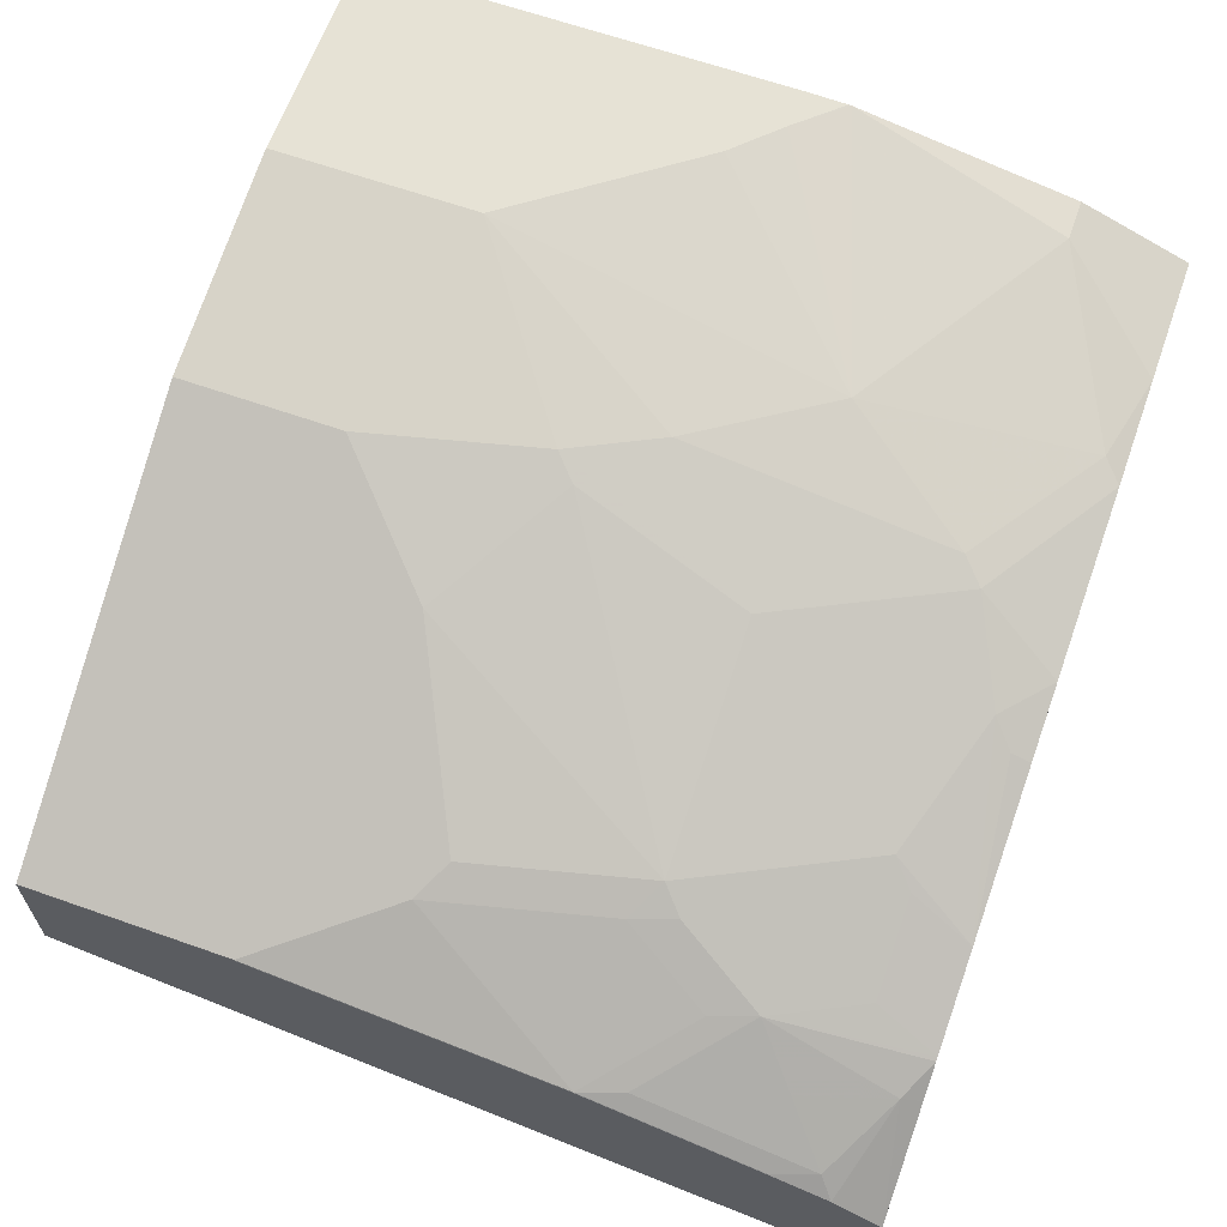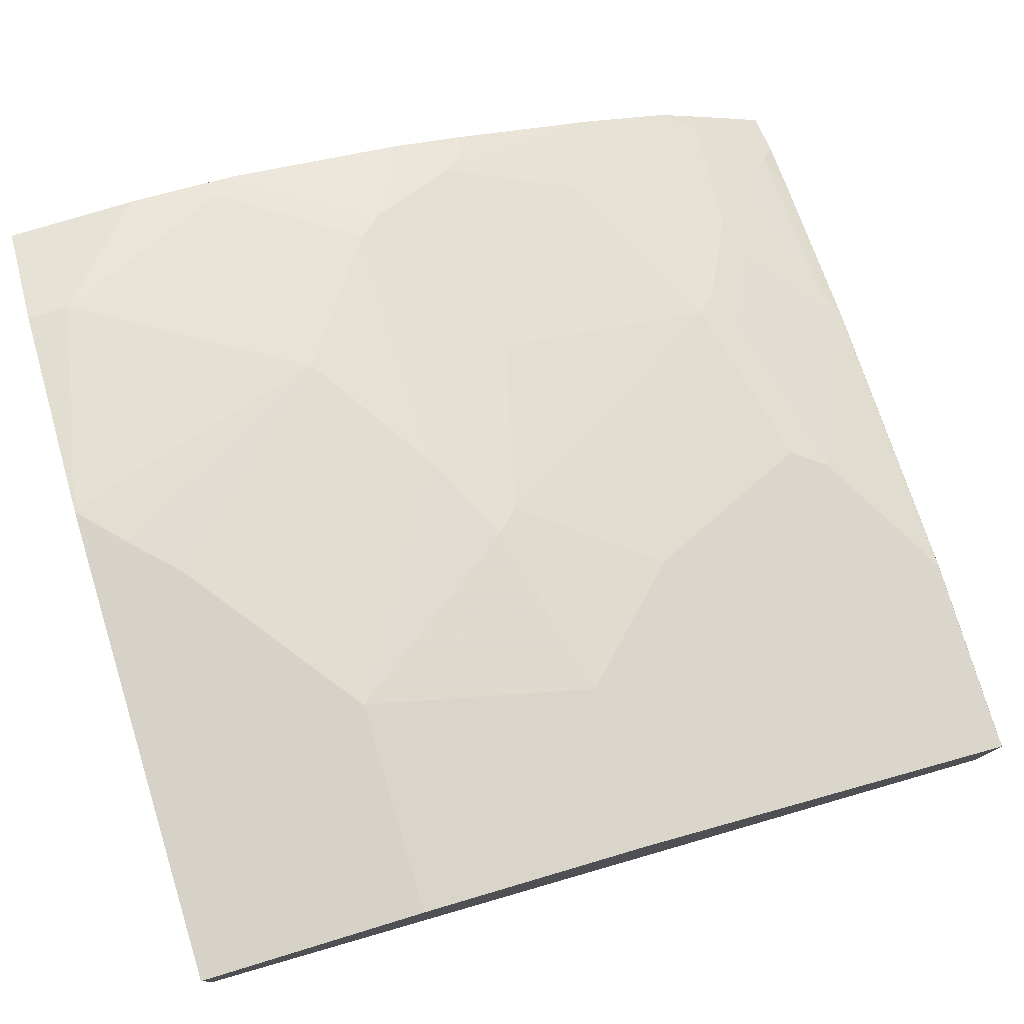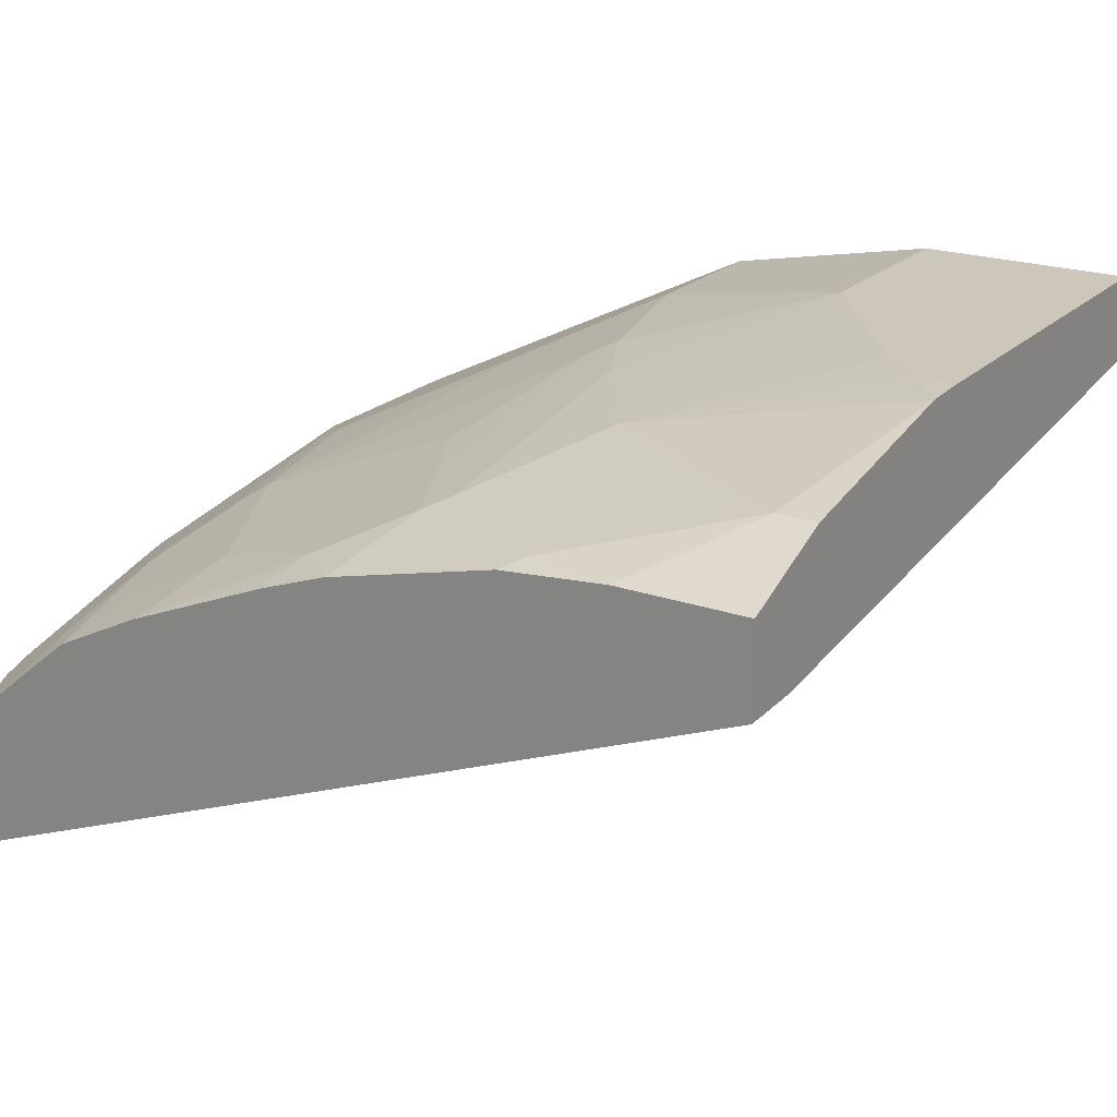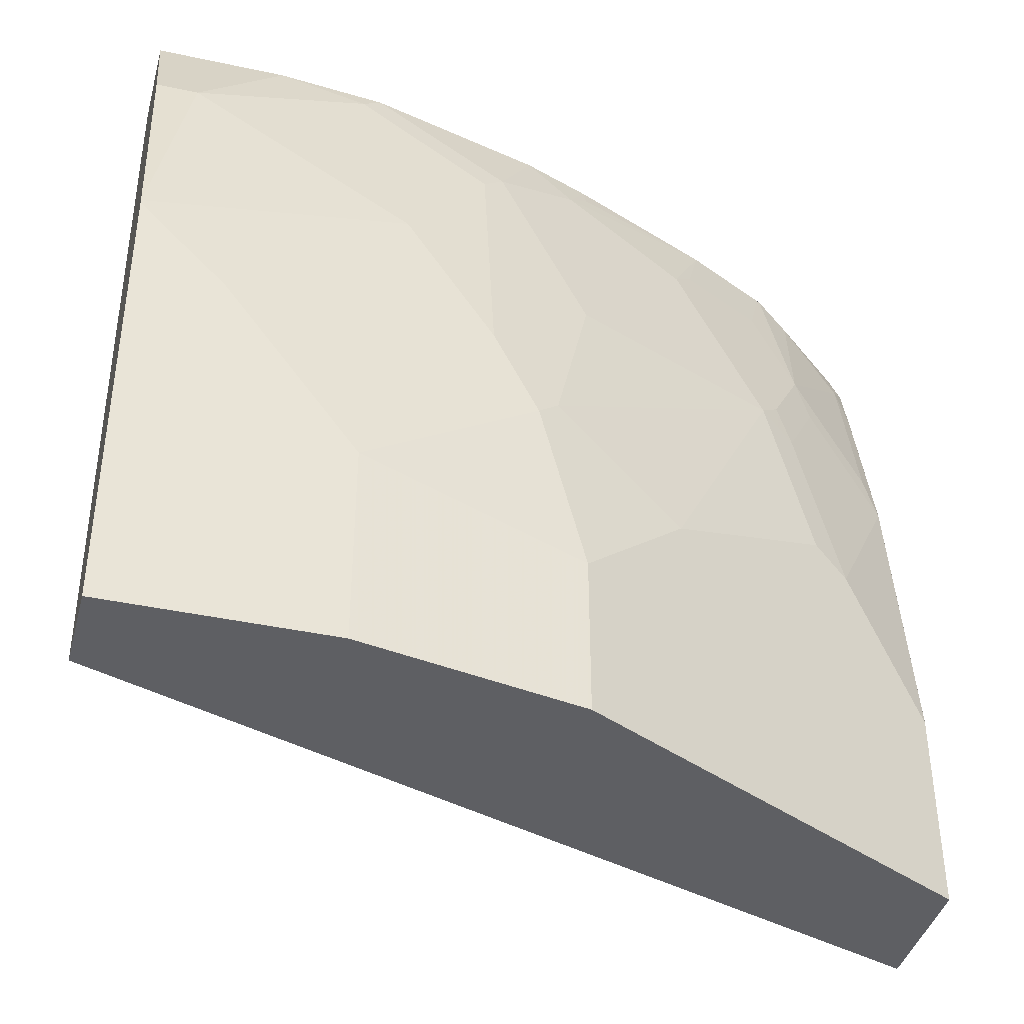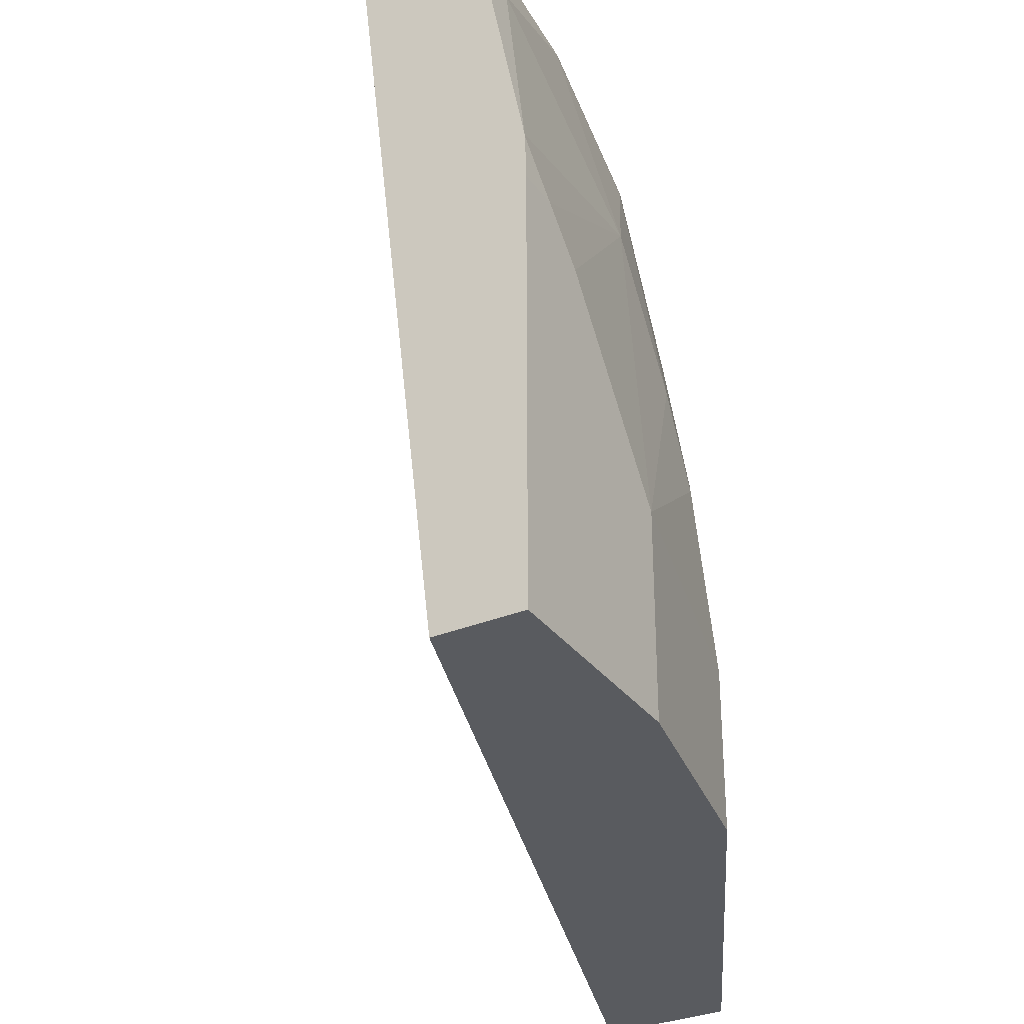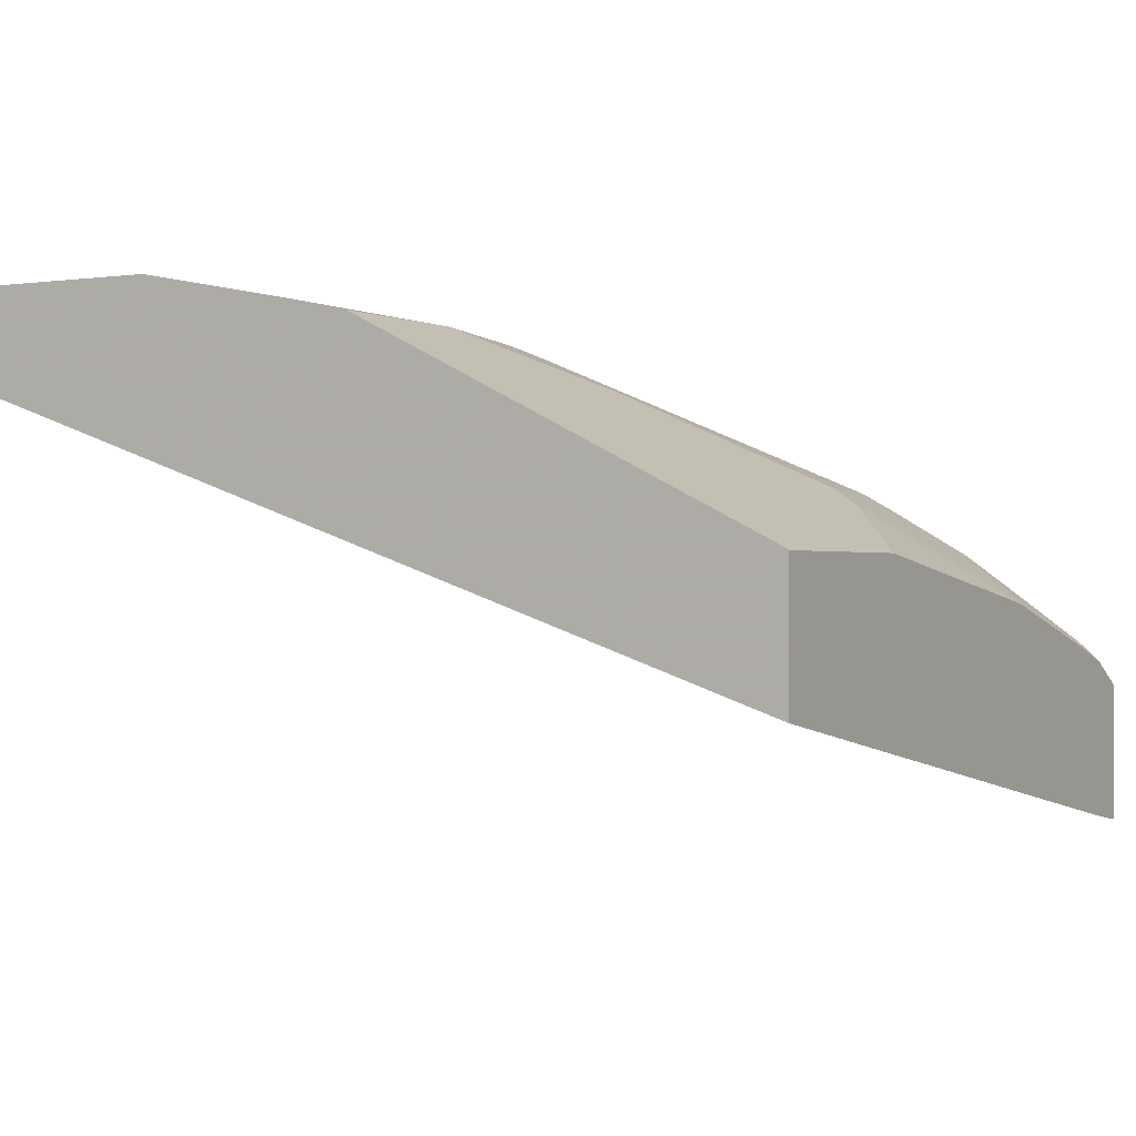
<metadata>
{"format":"obj","ext":"obj","renderer":"f3d","projection":"perspective","resolution":1024,"background":"white","views":[{"elev":64.0,"azim":109.6,"up":"+Z"},{"elev":77.8,"azim":-16.9,"up":"+Z"},{"elev":21.5,"azim":-148.1,"up":"+Z"},{"elev":-40.7,"azim":-14.8,"up":"+Y"},{"elev":-32.0,"azim":-59.9,"up":"+Y"},{"elev":-0.4,"azim":30.0,"up":"+Z"}]}
</metadata>
<code>
v 0.00121 -0.126 0.6256
v 0.00121 0.05684 0.6256
v 0.00121 -0.126 0.5877
v 0.09481 -0.126 0.6256
v 0.01899 0.05684 0.6256
v 0.00121 0.07581 0.6252
v 0.00121 0.1896 0.5498
v 0.3667 0.2168 0.4017
v 0.3667 0.1896 0.4059
v 0.3667 -0.126 0.461
v 0.09481 -0.0379 0.6256
v 0.1896 -0.126 0.6067
v 0.00121 0.07701 0.625
v 0.03792 0.03795 0.6256
v 0.1138 0.1137 0.6067
v 0.00121 0.2097 0.5494
v 0.3667 0.2168 0.4619
v 0.00121 0.2168 0.5494
v 0.3667 -0.126 0.5179
v 0.1896 -0.05686 0.6067
v 0.1707 0.01899 0.6067
v 0.1517 0.05684 0.6067
v 0.2193 -0.126 0.5918
v 0.237 -0.009472 0.583
v 0.01899 0.1706 0.6067
v 0.00121 0.1706 0.6067
v 0.1517 0.1706 0.5877
v 0.09481 0.2085 0.5877
v 0.3448 0.2168 0.4807
v 0.3286 0.2085 0.4993
v 0.3667 0.1961 0.473
v 0.00121 0.2168 0.5877
v 0.3665 -0.126 0.5182
v 0.3667 -0.03736 0.5179
v 0.1801 0.02845 0.6019
v 0.1991 0.1043 0.583
v 0.1801 0.1422 0.583
v 0.1612 0.1801 0.583
v 0.3584 -0.126 0.5223
v 0.3286 0.01899 0.5372
v 0.3128 0.02845 0.5451
v 0.2938 0.1043 0.5451
v 0.05688 0.2168 0.5877
v 0.1031 0.2168 0.5836
v 0.3259 0.2168 0.4965
v 0.3412 0.1706 0.5001
v 0.3602 0.1896 0.4811
v 0.3132 0.2168 0.507
v 0.3223 0.1517 0.519
v 0.3667 0.1712 0.48
v 0.3665 0.1706 0.4803
v 0.3665 -0.0379 0.5182
v 0.3667 0.09531 0.4989
v 0.218 0.1612 0.564
v 0.1991 0.199 0.564
v 0.1789 0.2168 0.5646
v 0.3665 0.09477 0.4993
v 0.3097 0.09477 0.5372
v 0.3033 0.1137 0.538
v 0.2749 0.1422 0.5451
v 0.3602 0.1137 0.5001
v 0.3116 0.2168 0.5078
v 0.3286 0.1327 0.5182
v 0.3033 0.1896 0.519
v 0.2085 0.2085 0.5569
v 0.2085 0.2168 0.5538
v 0.2559 0.1801 0.5451
v 0.2737 0.2168 0.5267
v 0.2654 0.1896 0.538
f 31 47 51
f 31 51 50
f 33 52 39
f 34 53 57
f 34 57 52
f 37 42 60
f 36 42 37
f 37 60 54
f 37 54 55
f 38 55 56
f 30 49 46
f 37 55 38
f 35 42 36
f 30 48 49
f 24 42 35
f 30 47 31
f 21 27 22
f 38 56 44
f 23 39 24
f 24 39 40
f 24 40 41
f 24 41 42
f 30 45 48
f 25 28 43
f 25 32 26
f 27 38 44
f 27 44 28
f 28 44 43
f 29 45 30
f 30 46 47
f 25 43 32
f 39 52 40
f 55 66 56
f 40 57 58
f 21 38 27
f 67 69 68
f 65 68 66
f 62 69 64
f 62 68 69
f 60 69 67
f 57 63 58
f 55 68 65
f 55 67 68
f 55 65 66
f 54 67 55
f 54 60 67
f 50 57 53
f 50 51 57
f 40 52 57
f 49 58 63
f 49 69 59
f 49 64 69
f 49 57 61
f 49 63 57
f 48 62 49
f 47 57 51
f 47 61 57
f 46 61 47
f 46 49 61
f 42 69 60
f 42 59 69
f 42 58 59
f 40 42 41
f 40 58 42
f 49 59 58
f 21 37 38
f 49 62 64
f 21 35 36
f 8 17 31
f 7 16 8
f 5 15 13
f 5 14 15
f 5 13 6
f 4 20 11
f 4 12 20
f 3 9 10
f 3 8 9
f 3 7 8
f 2 5 6
f 1 5 2
f 1 14 5
f 1 11 14
f 8 31 50
f 1 4 11
f 1 23 12
f 1 39 23
f 1 33 39
f 1 19 33
f 1 10 19
f 1 7 3
f 1 16 7
f 1 18 16
f 1 32 18
f 1 26 32
f 1 13 26
f 1 6 13
f 1 2 6
f 21 36 37
f 1 12 4
f 8 50 53
f 1 3 10
f 8 34 19
f 21 24 35
f 8 53 34
f 20 24 21
f 19 52 33
f 19 34 52
f 17 30 31
f 15 28 25
f 15 27 28
f 15 22 27
f 13 15 25
f 13 25 26
f 12 24 20
f 12 23 24
f 11 15 14
f 11 22 15
f 17 29 30
f 11 20 21
f 8 10 9
f 8 19 10
f 11 21 22
f 8 16 18
f 8 18 32
f 8 43 44
f 8 44 56
f 8 32 43
f 8 66 68
f 8 29 17
f 8 45 29
f 8 68 62
f 8 62 48
f 8 48 45
f 8 56 66

</code>
